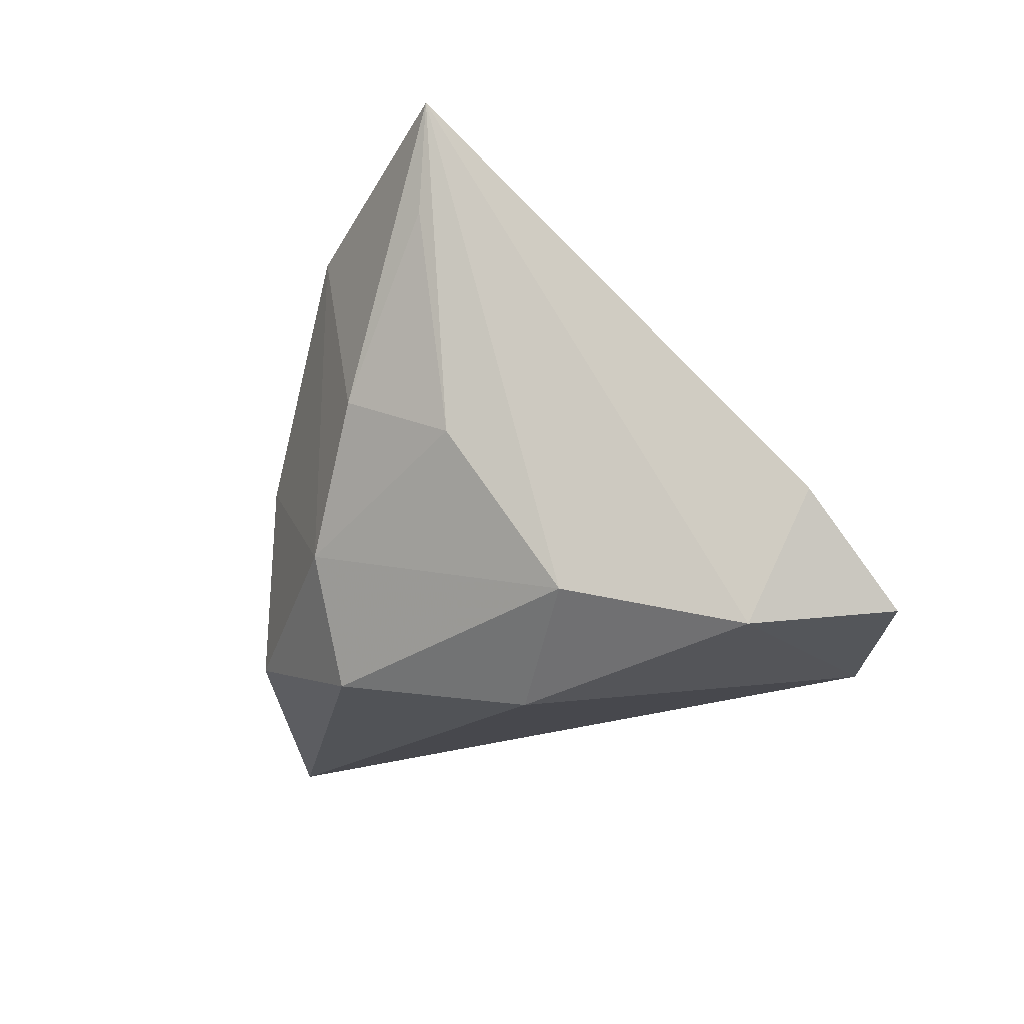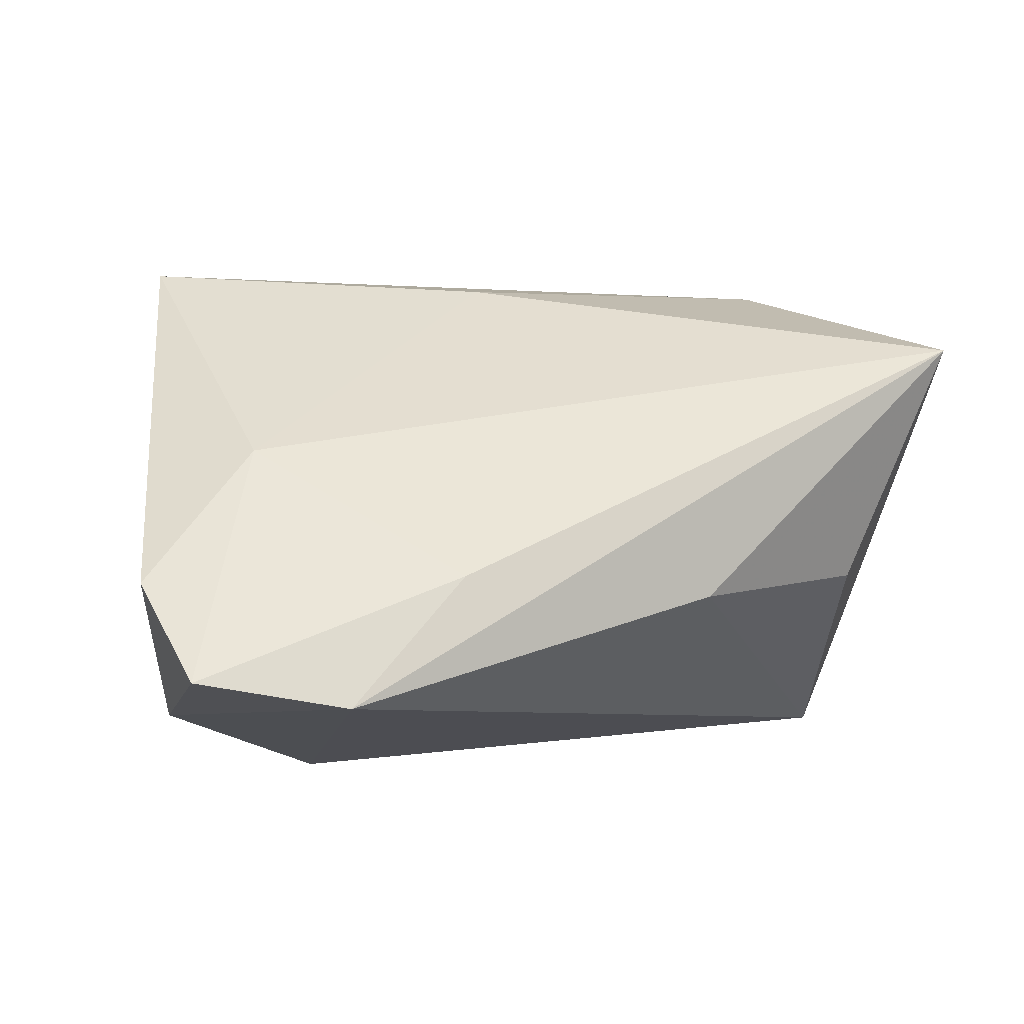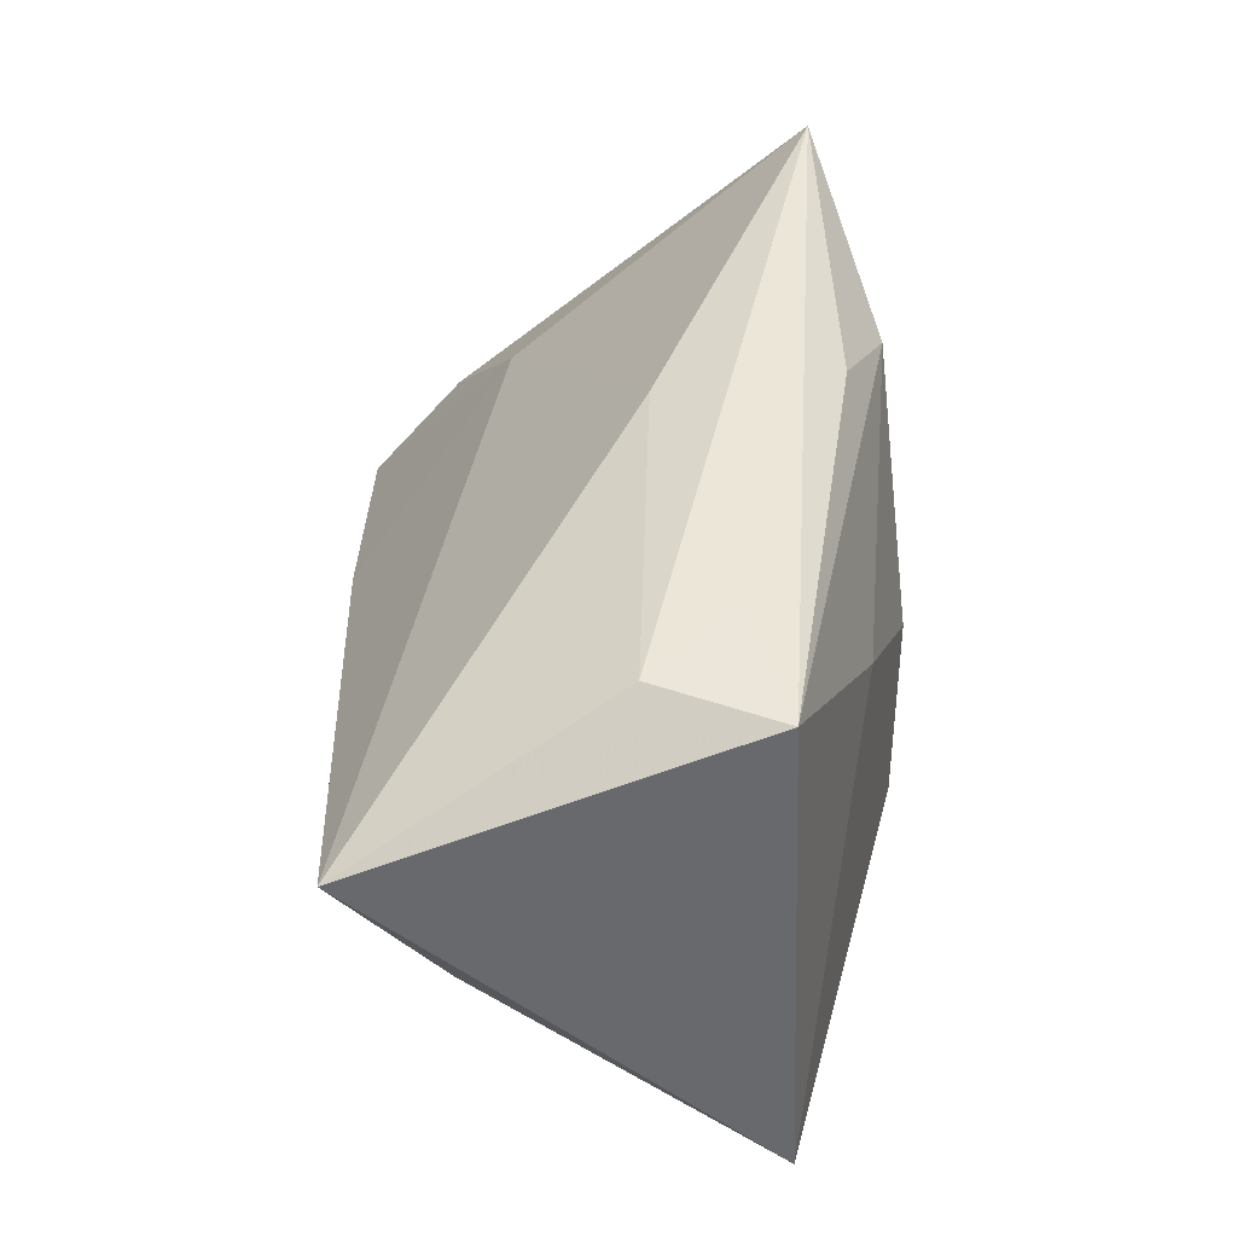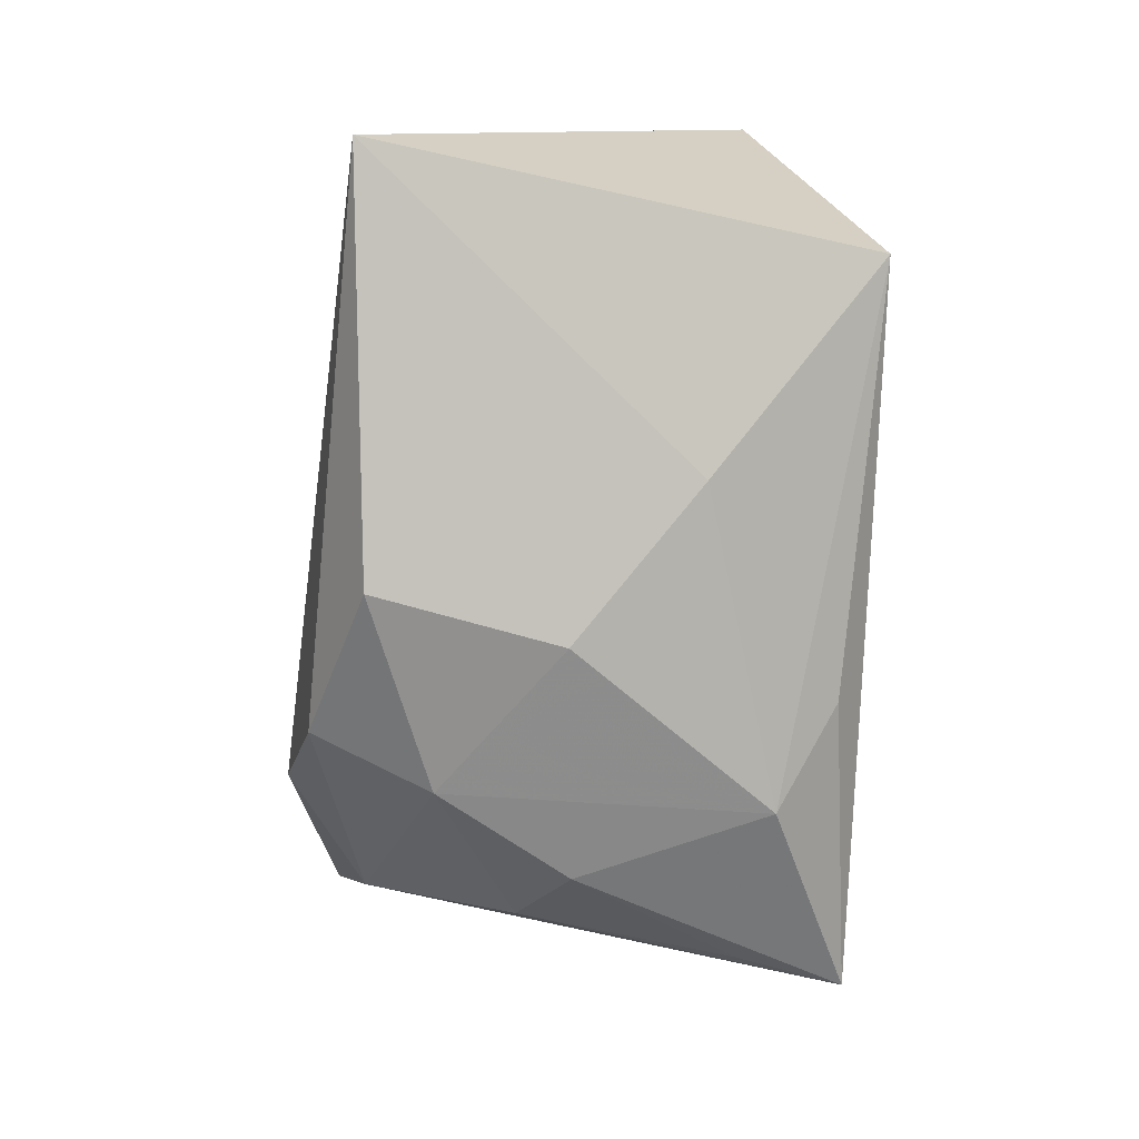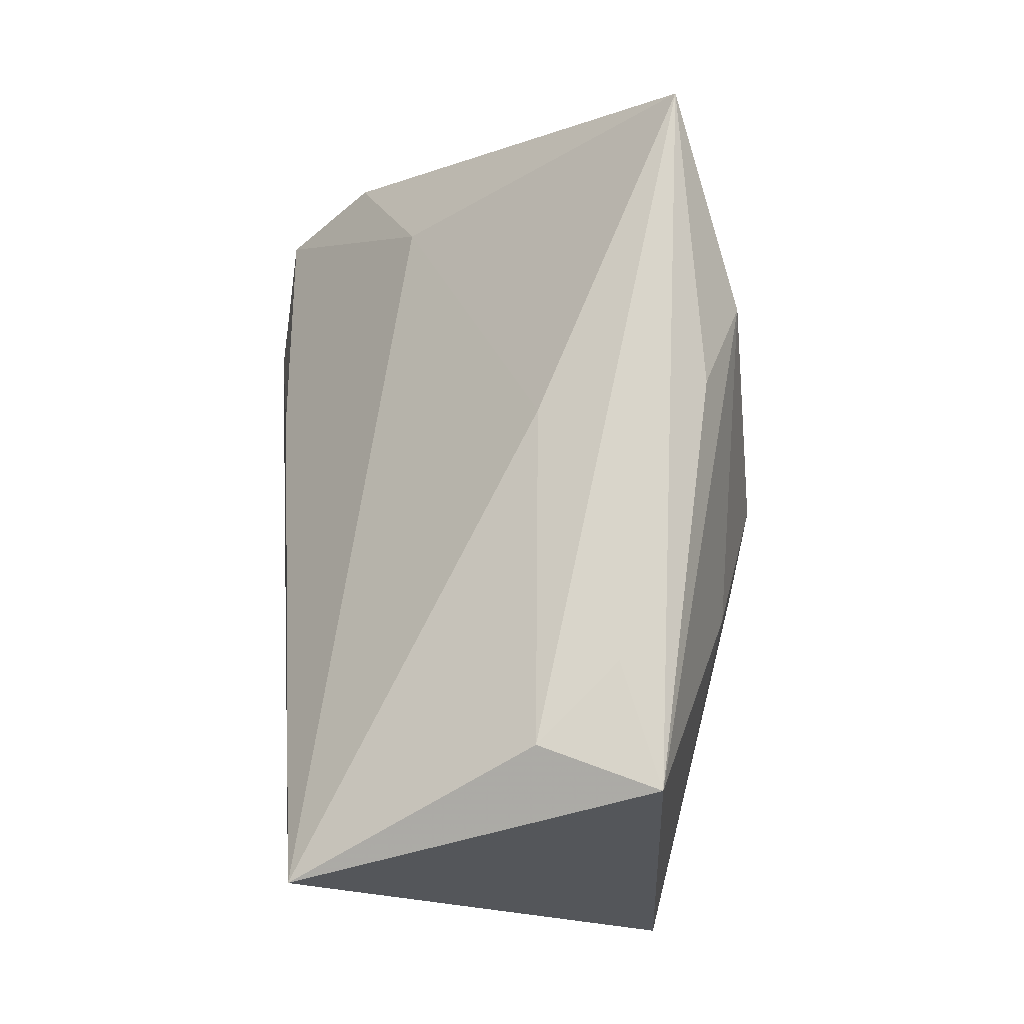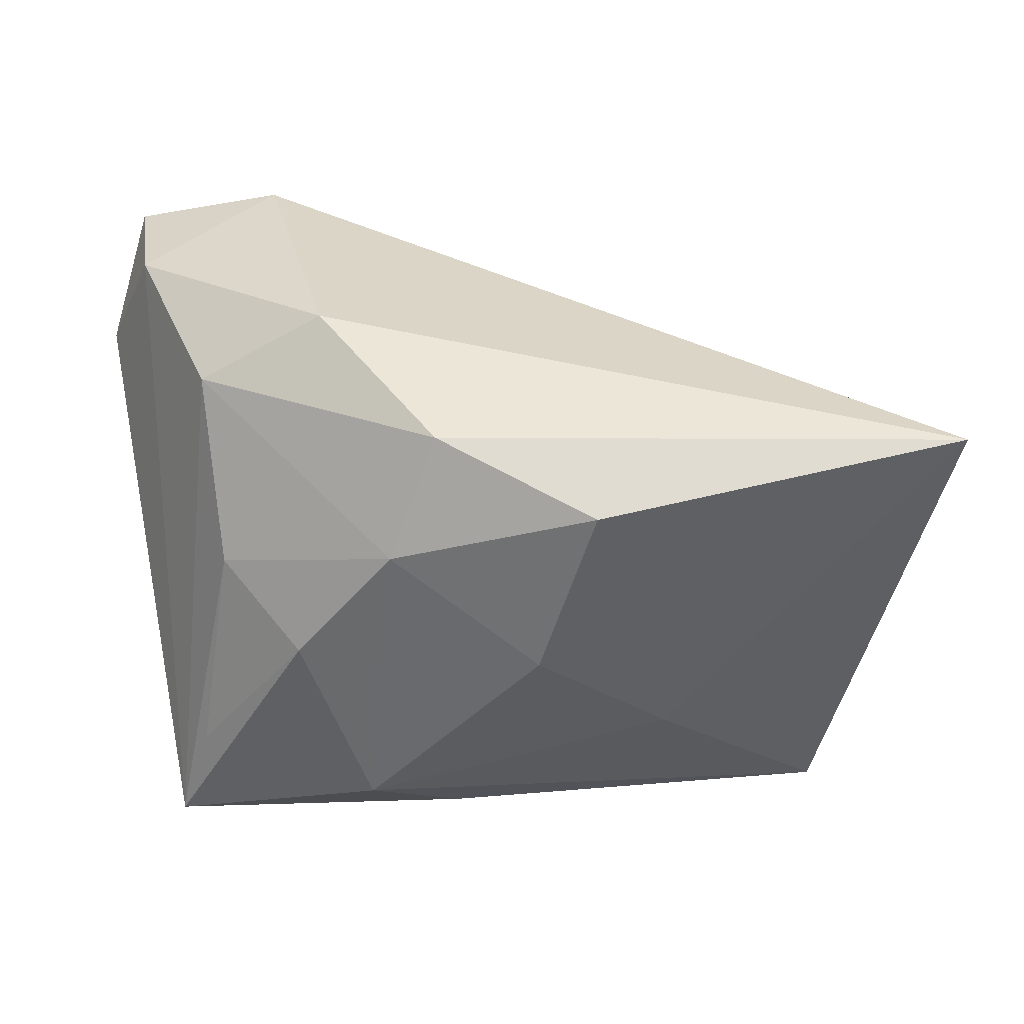
<metadata>
{"format":"obj","ext":"obj","renderer":"f3d","projection":"perspective","resolution":1024,"background":"white","views":[{"elev":-20.4,"azim":-108.2,"up":"+Y"},{"elev":-9.5,"azim":-25.6,"up":"+Y"},{"elev":48.8,"azim":85.6,"up":"+Y"},{"elev":-68.1,"azim":88.1,"up":"+Z"},{"elev":74.4,"azim":84.3,"up":"+Y"},{"elev":-53.1,"azim":-3.3,"up":"+Z"}]}
</metadata>
<code>
v -0.05455 -0.02613 0.02979
v -0.02768 -0.03303 -0.005254
v 0.02655 0.03512 -0.008042
v 0.03827 -0.007701 0.0218
v -0.04244 -0.02337 -0.006112
v 0.05358 -0.02418 -0.01265
v 0.03533 0.03485 0.002583
v 0.01894 0.01558 -0.02292
v -0.005693 0.03217 -0.001904
v 0.04206 0.03512 -0.01129
v -0.0188 0.02506 -0.02873
v -0.01747 -0.0138 -0.02876
v -0.04129 0.02216 -0.02289
v -0.02855 0.002154 -0.0278
v 0.01135 -0.01307 0.03082
v 0.04674 0.02161 0.03327
v 0.006926 -0.0216 -0.0294
v -0.04185 0.004333 0.01155
v -0.03696 -0.02866 0.03327
v 0.001476 0.0009125 -0.03001
v -0.007376 0.03191 -0.02276
v -0.0574 -0.01381 0.01816
v -0.05196 -0.0285 0.01259
v -0.03872 -0.00429 -0.01847
v -0.01271 -0.02842 -0.02377
v -0.04454 0.03512 -0.02318
v -0.02256 -0.01266 0.03224
f 16 6 10
f 11 10 8
f 8 10 6
f 16 10 7
f 21 10 11
f 11 26 21
f 21 26 10
f 4 6 16
f 16 15 4
f 4 15 6
f 2 25 6
f 13 24 26
f 6 25 17
f 17 8 6
f 22 26 23
f 23 1 22
f 22 18 26
f 1 18 22
f 19 15 16
f 6 15 19
f 19 2 6
f 19 1 23
f 23 2 19
f 16 7 9
f 9 7 26
f 9 18 16
f 26 18 9
f 10 26 3
f 3 7 10
f 26 7 3
f 23 26 5
f 26 24 5
f 5 2 23
f 25 2 5
f 24 13 14
f 14 26 11
f 14 13 26
f 11 8 20
f 8 17 20
f 27 19 16
f 1 19 27
f 16 18 27
f 27 18 1
f 12 20 17
f 12 17 25
f 12 14 11
f 11 20 12
f 24 14 12
f 25 5 12
f 12 5 24

</code>
